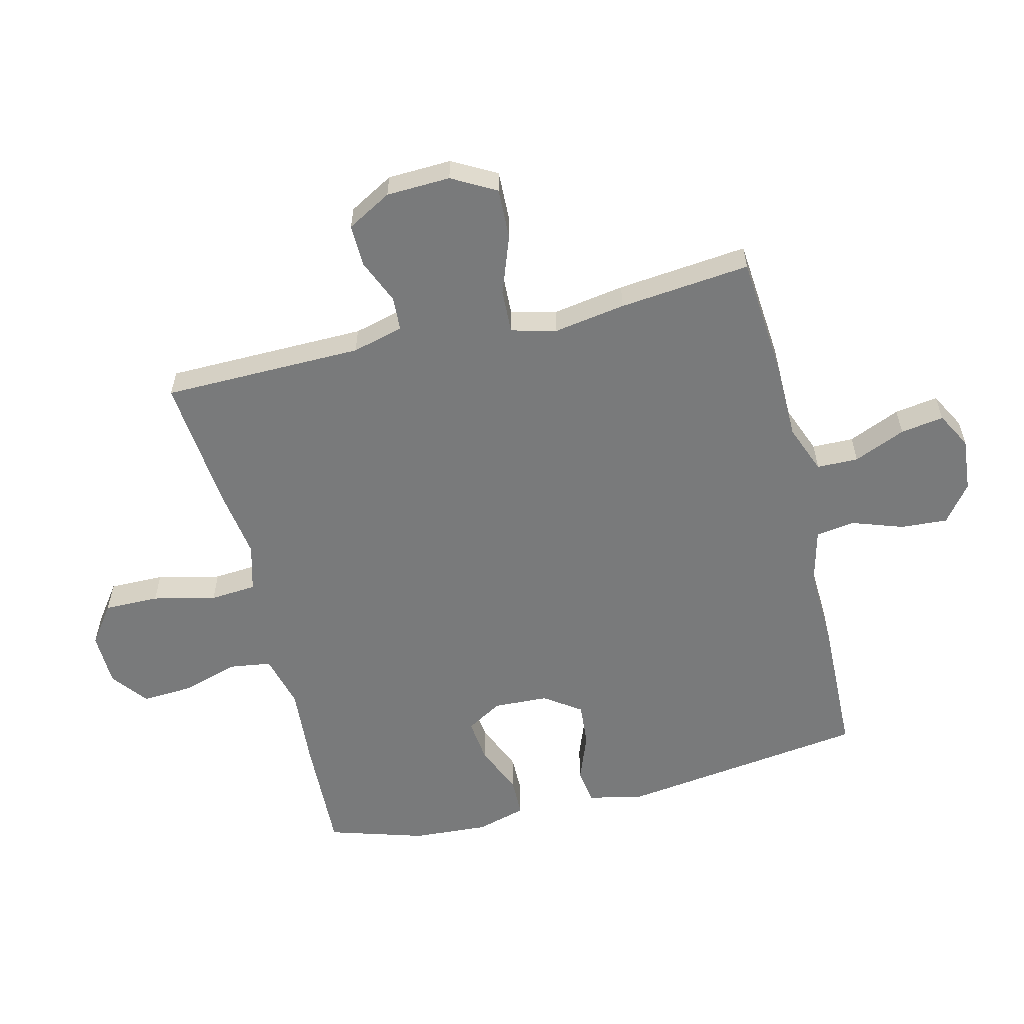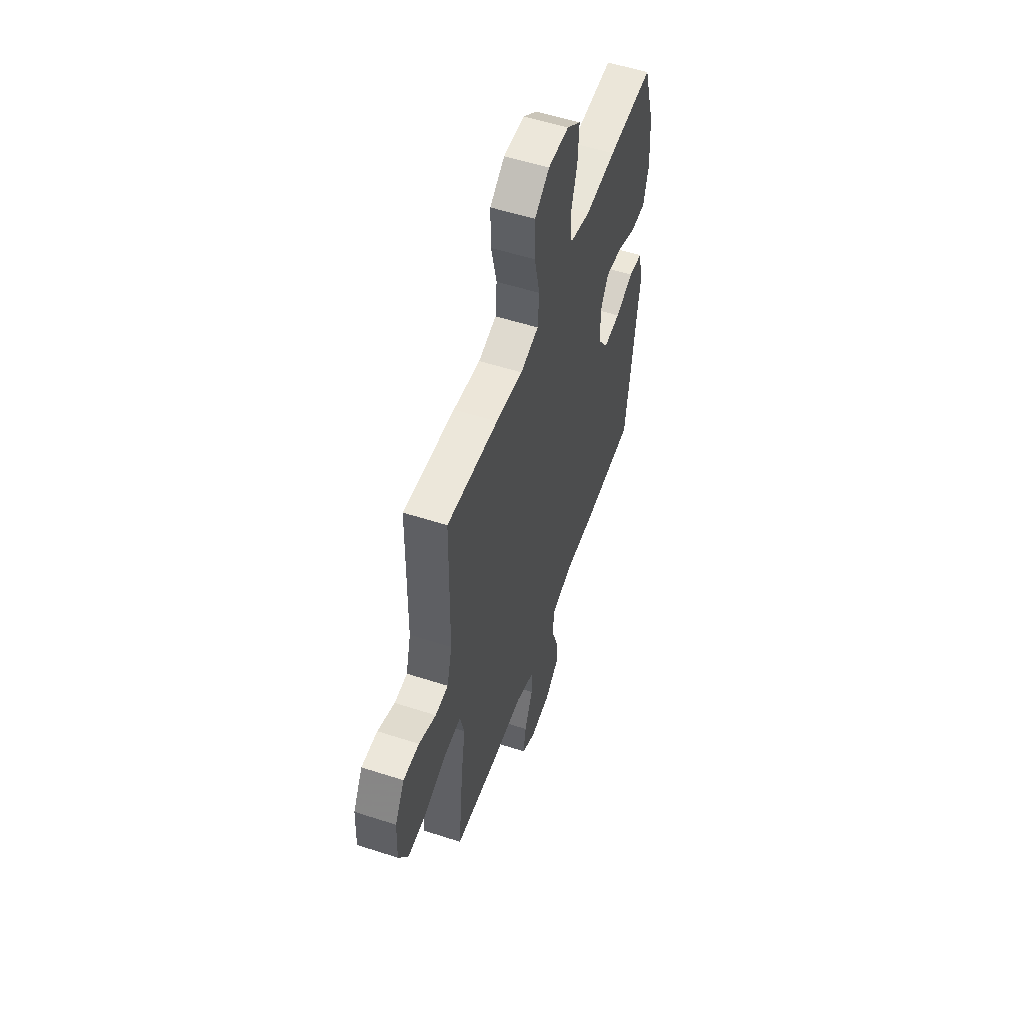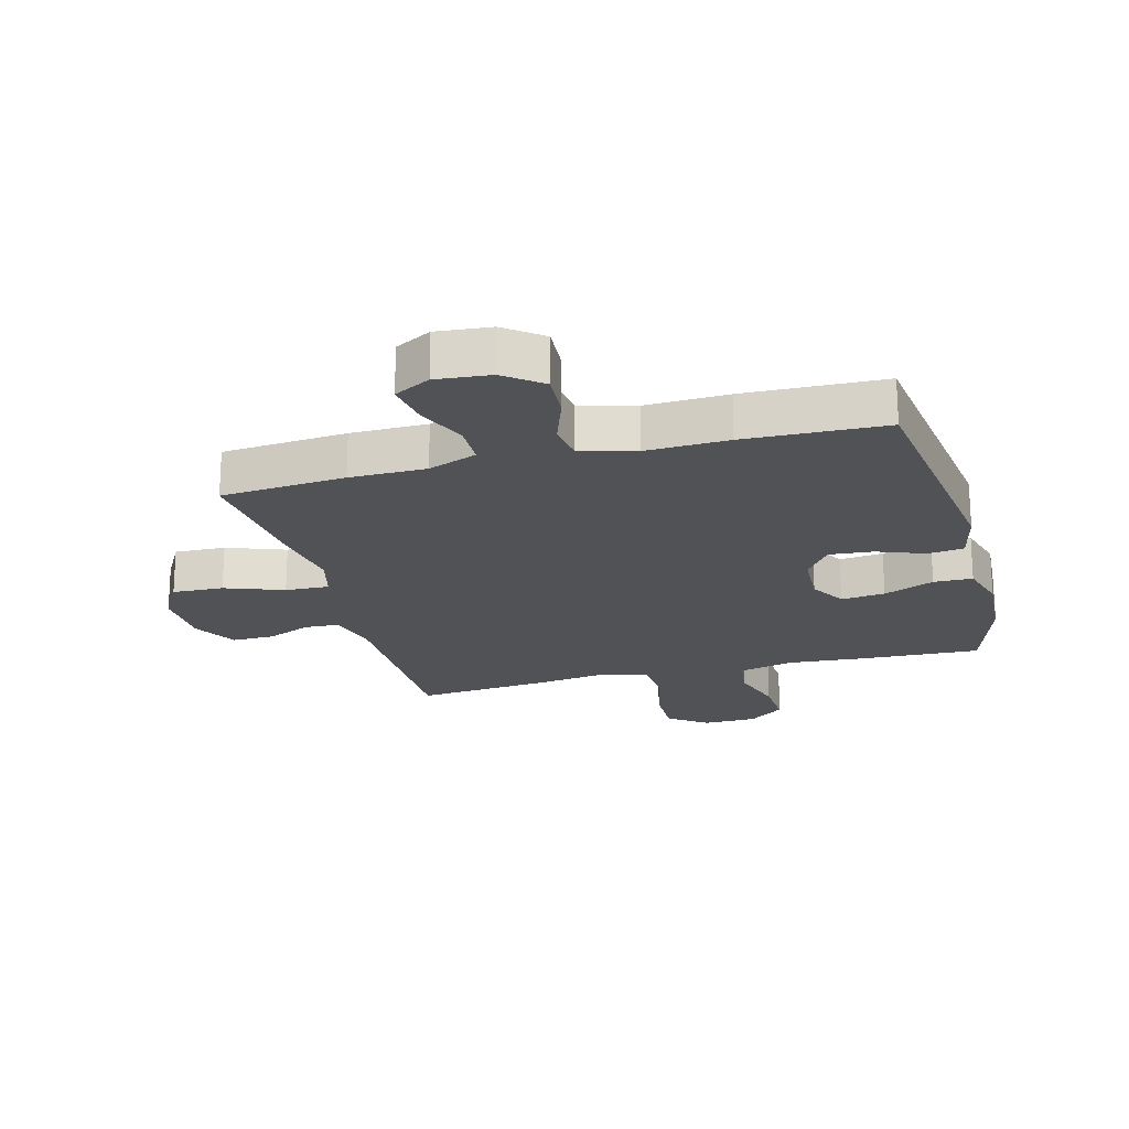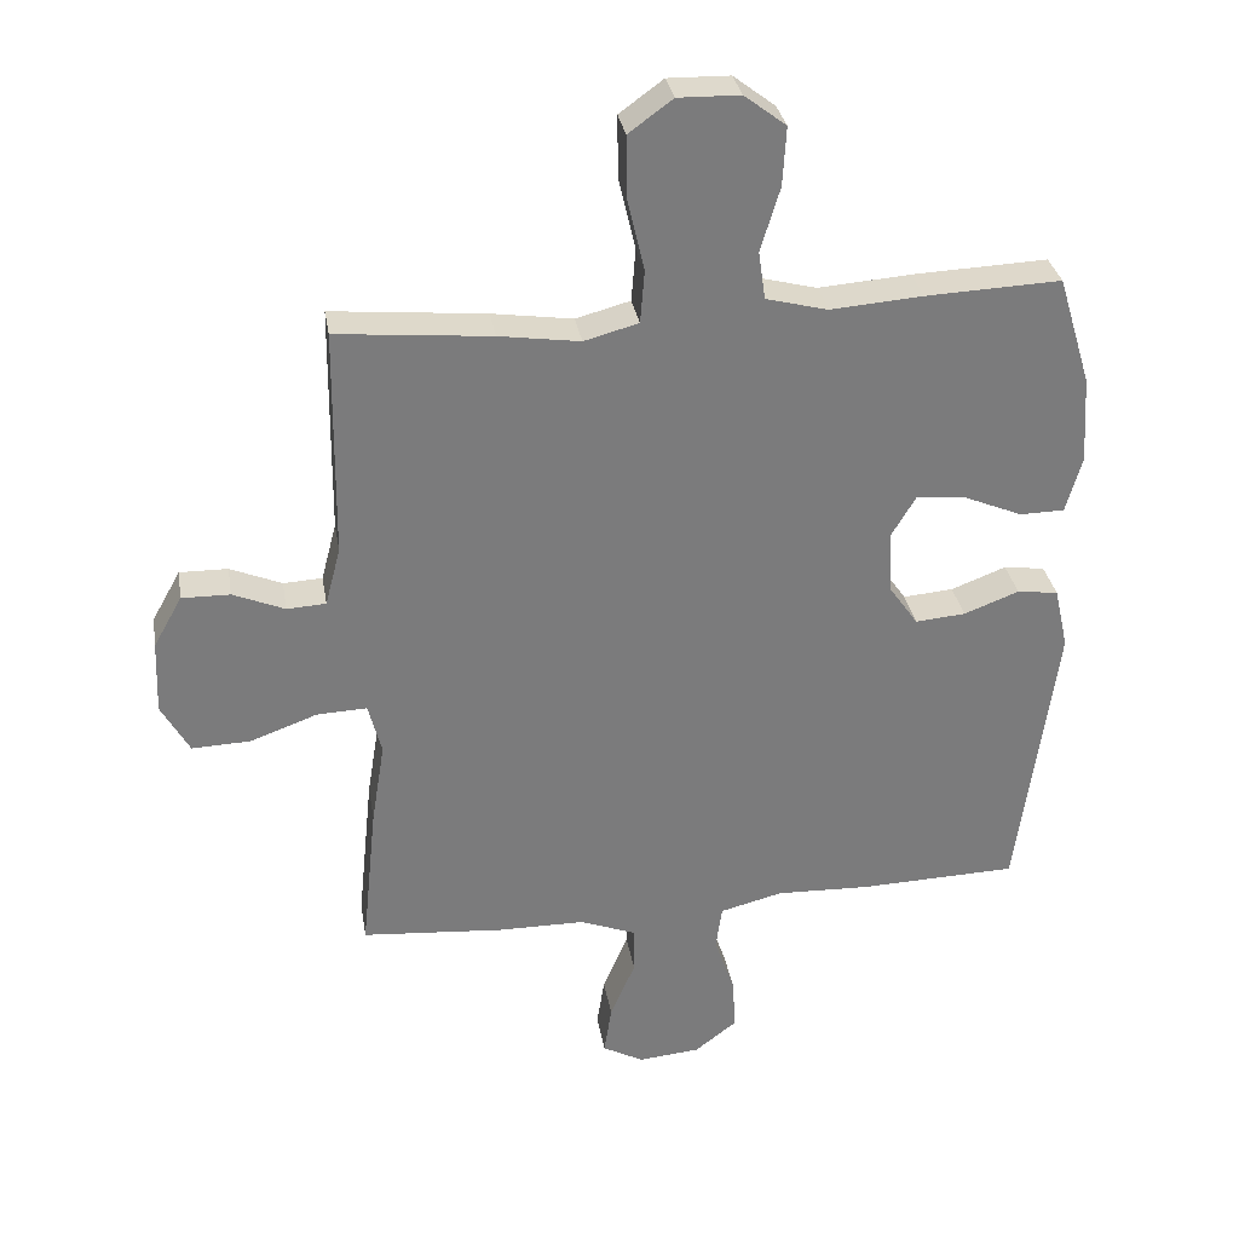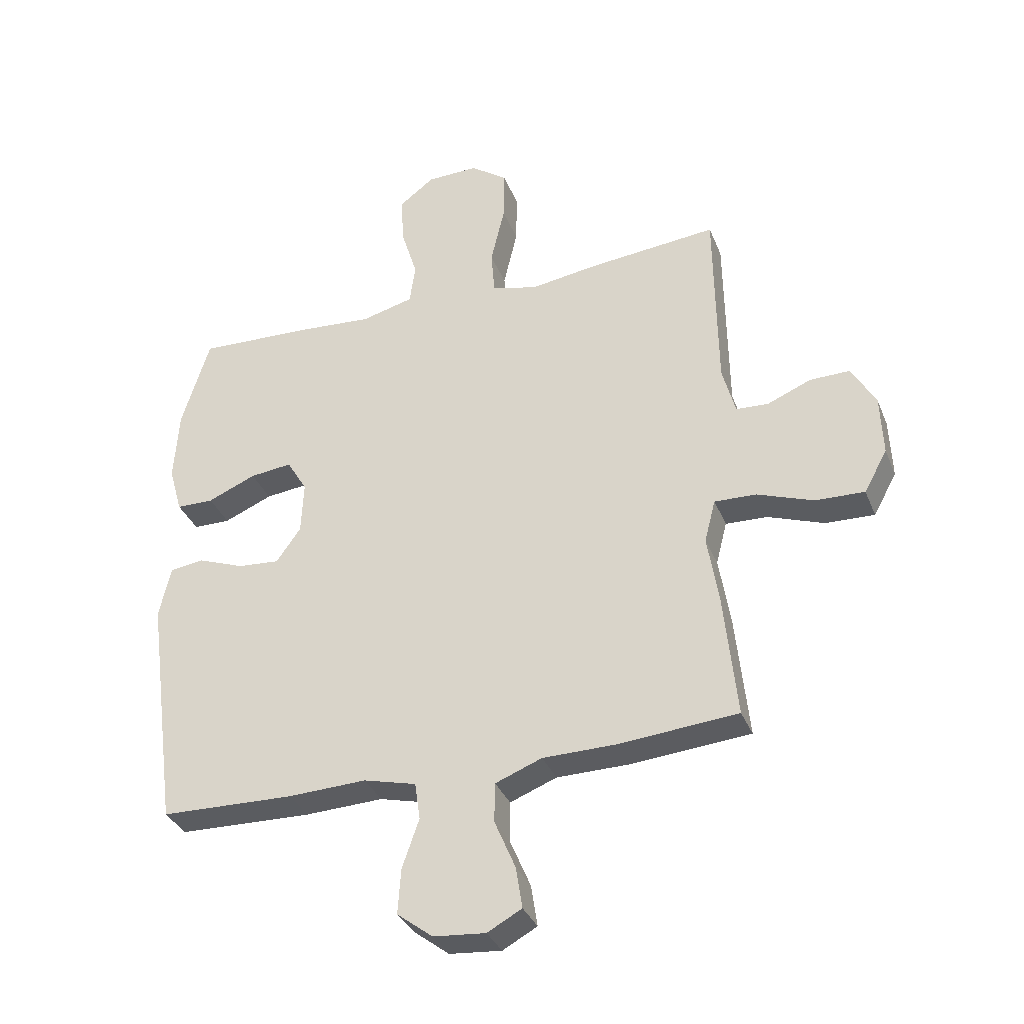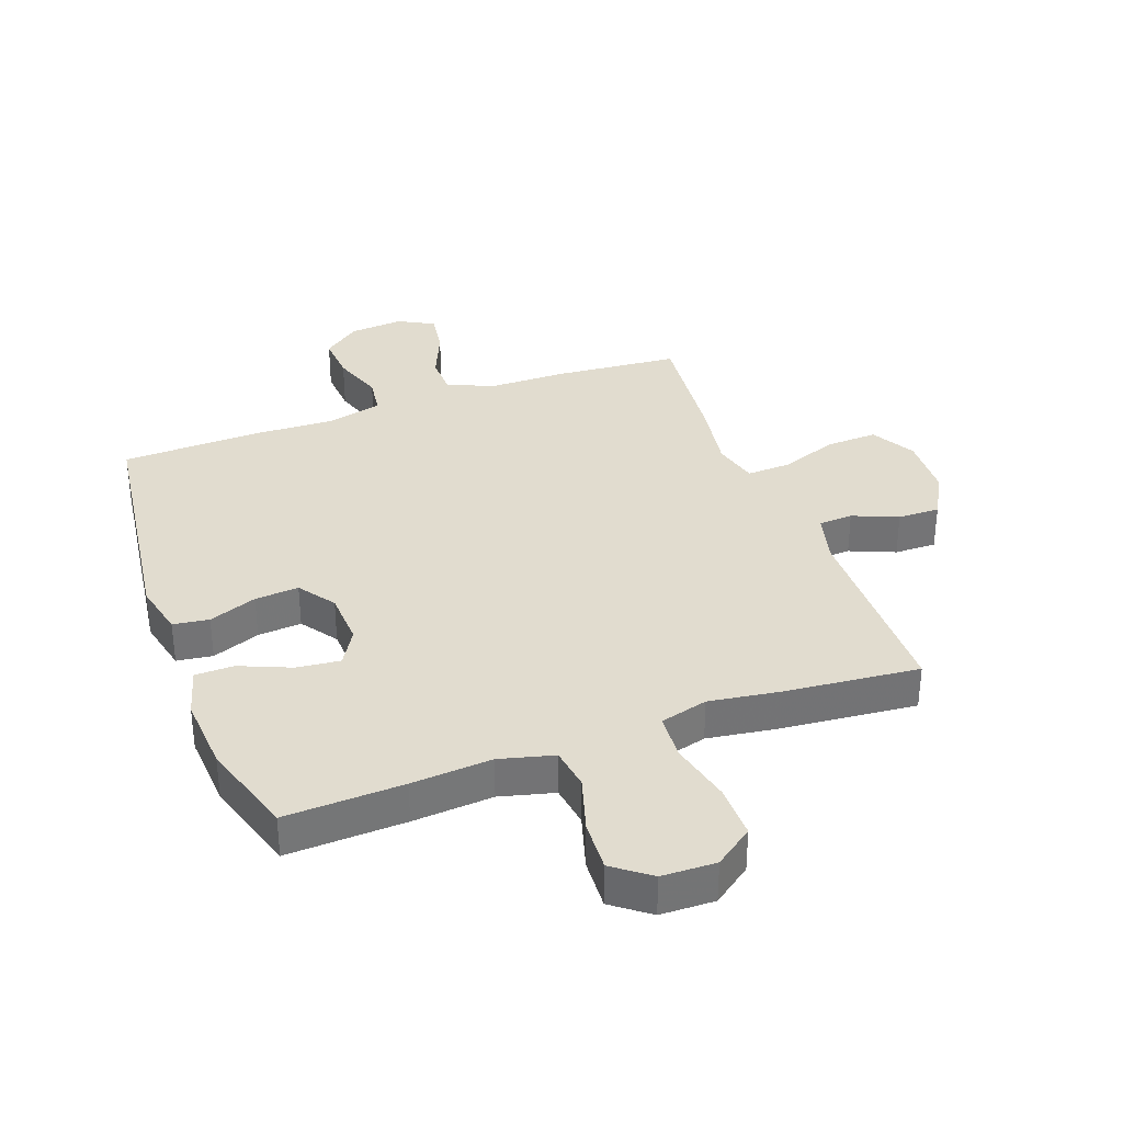
<metadata>
{"format":"obj","ext":"obj","renderer":"f3d","projection":"perspective","resolution":1024,"background":"white","views":[{"elev":-58.0,"azim":103.8,"up":"+Y"},{"elev":54.5,"azim":109.0,"up":"+Z"},{"elev":-20.7,"azim":-165.1,"up":"+Y"},{"elev":31.9,"azim":170.5,"up":"+Z"},{"elev":-34.6,"azim":20.1,"up":"+Z"},{"elev":34.4,"azim":-20.2,"up":"+Y"}]}
</metadata>
<code>
v -0.5 0.07 0.5
v -0.306 0.07 0.492
v -0.174 0.07 0.482
v -0.085 0.07 0.505
v -0.075 0.07 0.574
v -0.103 0.07 0.666
v -0.108 0.07 0.75
v -0.048 0.07 0.796
v 0.041 0.07 0.798
v 0.104 0.07 0.752
v 0.103 0.07 0.662
v 0.079 0.07 0.559
v 0.085 0.07 0.483
v 0.163 0.07 0.462
v 0.279 0.07 0.479
v 0.5 0.07 0.5
v 0.504 0.07 0.171
v 0.526 0.07 0.087
v 0.582 0.07 0.084
v 0.656 0.07 0.115
v 0.725 0.07 0.116
v 0.766 0.07 0.043
v 0.77 0.07 -0.062
v 0.73 0.07 -0.134
v 0.646 0.07 -0.131
v 0.55 0.07 -0.096
v 0.478 0.07 -0.093
v 0.459 0.07 -0.167
v 0.478 0.07 -0.285
v 0.5 0.07 -0.5
v 0.296 0.07 -0.517
v 0.171 0.07 -0.518
v 0.091 0.07 -0.549
v 0.09 0.07 -0.617
v 0.126 0.07 -0.702
v 0.137 0.07 -0.773
v 0.078 0.07 -0.805
v -0.011 0.07 -0.797
v -0.072 0.07 -0.75
v -0.067 0.07 -0.673
v -0.038 0.07 -0.589
v -0.047 0.07 -0.525
v -0.137 0.07 -0.502
v -0.271 0.07 -0.507
v -0.5 0.07 -0.5
v -0.555 0.07 -0.091
v -0.535 0.07 -0.002
v -0.476 0.07 0.006
v -0.397 0.07 -0.024
v -0.325 0.07 -0.03
v -0.283 0.07 0.03
v -0.279 0.07 0.12
v -0.314 0.07 0.179
v -0.386 0.07 0.171
v -0.469 0.07 0.136
v -0.533 0.07 0.137
v -0.556 0.07 0.218
v -0.548 0.07 0.343
v -0.5 0 0.5
v -0.306 0 0.492
v -0.174 0 0.482
v -0.085 0 0.505
v -0.075 0 0.574
v -0.103 0 0.666
v -0.108 0 0.75
v -0.048 0 0.796
v 0.041 0 0.798
v 0.104 0 0.752
v 0.103 0 0.662
v 0.079 0 0.559
v 0.085 0 0.483
v 0.163 0 0.462
v 0.279 0 0.479
v 0.5 0 0.5
v 0.504 0 0.171
v 0.526 0 0.087
v 0.582 0 0.084
v 0.656 0 0.115
v 0.725 0 0.116
v 0.766 0 0.043
v 0.77 0 -0.062
v 0.73 0 -0.134
v 0.646 0 -0.131
v 0.55 0 -0.096
v 0.478 0 -0.093
v 0.459 0 -0.167
v 0.478 0 -0.285
v 0.5 0 -0.5
v 0.296 0 -0.517
v 0.171 0 -0.518
v 0.091 0 -0.549
v 0.09 0 -0.617
v 0.126 0 -0.702
v 0.137 0 -0.773
v 0.078 0 -0.805
v -0.011 0 -0.797
v -0.072 0 -0.75
v -0.067 0 -0.673
v -0.038 0 -0.589
v -0.047 0 -0.525
v -0.137 0 -0.502
v -0.271 0 -0.507
v -0.5 0 -0.5
v -0.555 0 -0.091
v -0.535 0 -0.002
v -0.476 0 0.006
v -0.397 0 -0.024
v -0.325 0 -0.03
v -0.283 0 0.03
v -0.279 0 0.12
v -0.314 0 0.179
v -0.386 0 0.171
v -0.469 0 0.136
v -0.533 0 0.137
v -0.556 0 0.218
v -0.548 0 0.343
f 1 2 3
f 58 1 3
f 57 58 3
f 56 57 3
f 55 56 3
f 54 55 3
f 53 54 3 4
f 52 53 4
f 51 52 4
f 47 48 49
f 46 47 49
f 45 46 49
f 44 45 49
f 43 44 49
f 42 43 49 50
f 39 40 41
f 38 39 41
f 37 38 41
f 36 37 41
f 35 36 41
f 34 35 41
f 33 34 41 42
f 42 50 51
f 33 42 51
f 32 33 51
f 32 51 4
f 31 32 4
f 30 31 4
f 29 30 4
f 28 29 4
f 24 25 26
f 23 24 26
f 22 23 26
f 21 22 26
f 20 21 26
f 19 20 26
f 18 19 26 27
f 14 15 16 17
f 17 18 27
f 14 17 27
f 13 14 27
f 10 11 12
f 9 10 12
f 8 9 12
f 7 8 12
f 6 7 12
f 5 6 12
f 5 12 13
f 13 27 28
f 5 13 28
f 4 5 28
f 61 60 59
f 61 59 116
f 61 116 115
f 61 115 114
f 61 114 113
f 61 113 112
f 62 61 112 111
f 62 111 110
f 62 110 109
f 107 106 105
f 107 105 104
f 107 104 103
f 107 103 102
f 107 102 101
f 108 107 101 100
f 99 98 97
f 99 97 96
f 99 96 95
f 99 95 94
f 99 94 93
f 99 93 92
f 100 99 92 91
f 109 108 100
f 109 100 91
f 109 91 90
f 62 109 90
f 62 90 89
f 62 89 88
f 62 88 87
f 62 87 86
f 84 83 82
f 84 82 81
f 84 81 80
f 84 80 79
f 84 79 78
f 84 78 77
f 85 84 77 76
f 75 74 73 72
f 85 76 75
f 85 75 72
f 85 72 71
f 70 69 68
f 70 68 67
f 70 67 66
f 70 66 65
f 70 65 64
f 70 64 63
f 71 70 63
f 86 85 71
f 86 71 63
f 86 63 62
f 1 59 60 2
f 2 60 61 3
f 3 61 62 4
f 4 62 63 5
f 5 63 64 6
f 6 64 65 7
f 7 65 66 8
f 8 66 67 9
f 9 67 68 10
f 10 68 69 11
f 11 69 70 12
f 12 70 71 13
f 13 71 72 14
f 14 72 73 15
f 15 73 74 16
f 16 74 75 17
f 17 75 76 18
f 18 76 77 19
f 19 77 78 20
f 20 78 79 21
f 21 79 80 22
f 22 80 81 23
f 23 81 82 24
f 24 82 83 25
f 25 83 84 26
f 26 84 85 27
f 27 85 86 28
f 28 86 87 29
f 29 87 88 30
f 30 88 89 31
f 31 89 90 32
f 32 90 91 33
f 33 91 92 34
f 34 92 93 35
f 35 93 94 36
f 36 94 95 37
f 37 95 96 38
f 38 96 97 39
f 39 97 98 40
f 40 98 99 41
f 41 99 100 42
f 42 100 101 43
f 43 101 102 44
f 44 102 103 45
f 45 103 104 46
f 46 104 105 47
f 47 105 106 48
f 48 106 107 49
f 49 107 108 50
f 50 108 109 51
f 51 109 110 52
f 52 110 111 53
f 53 111 112 54
f 54 112 113 55
f 55 113 114 56
f 56 114 115 57
f 57 115 116 58
f 58 116 59 1

</code>
